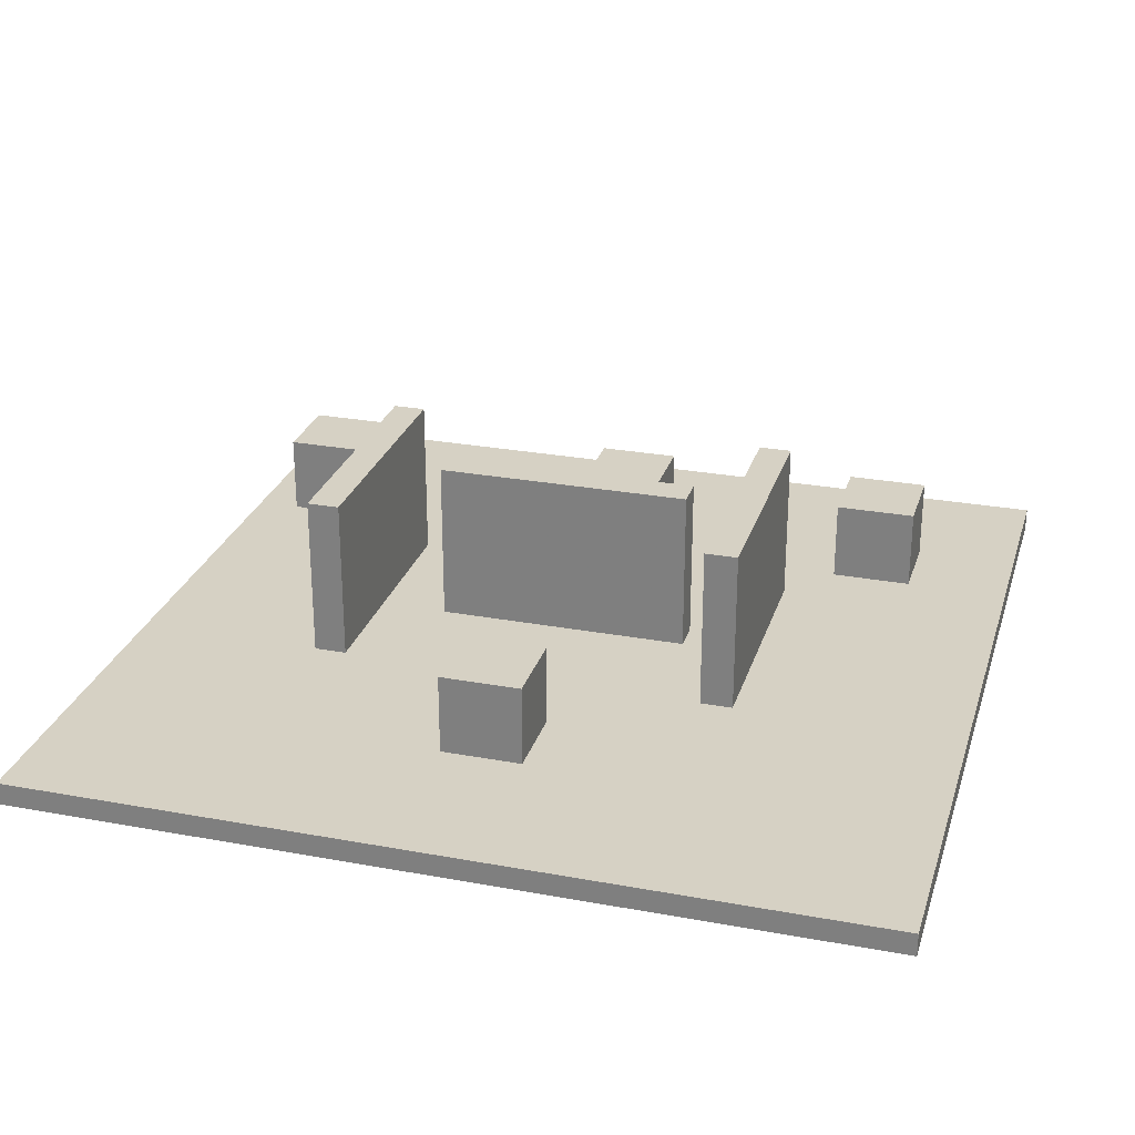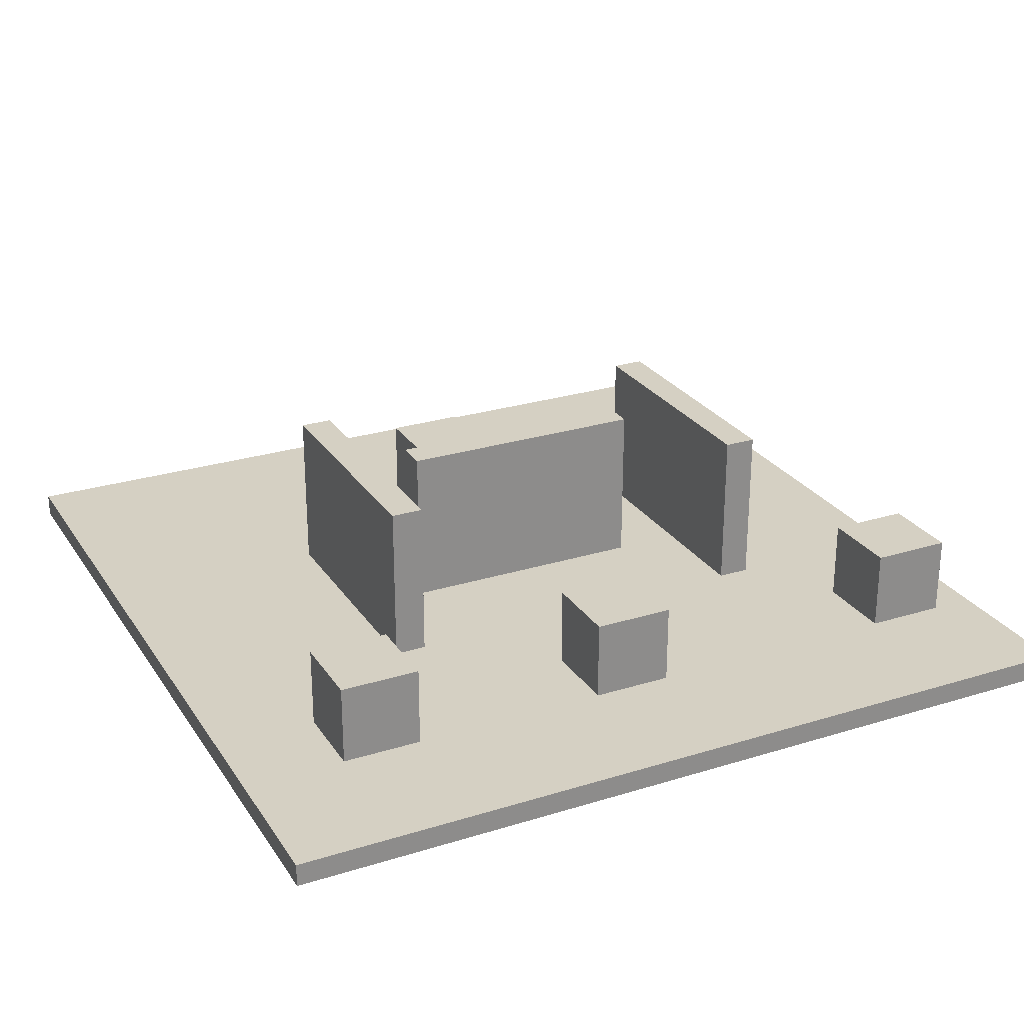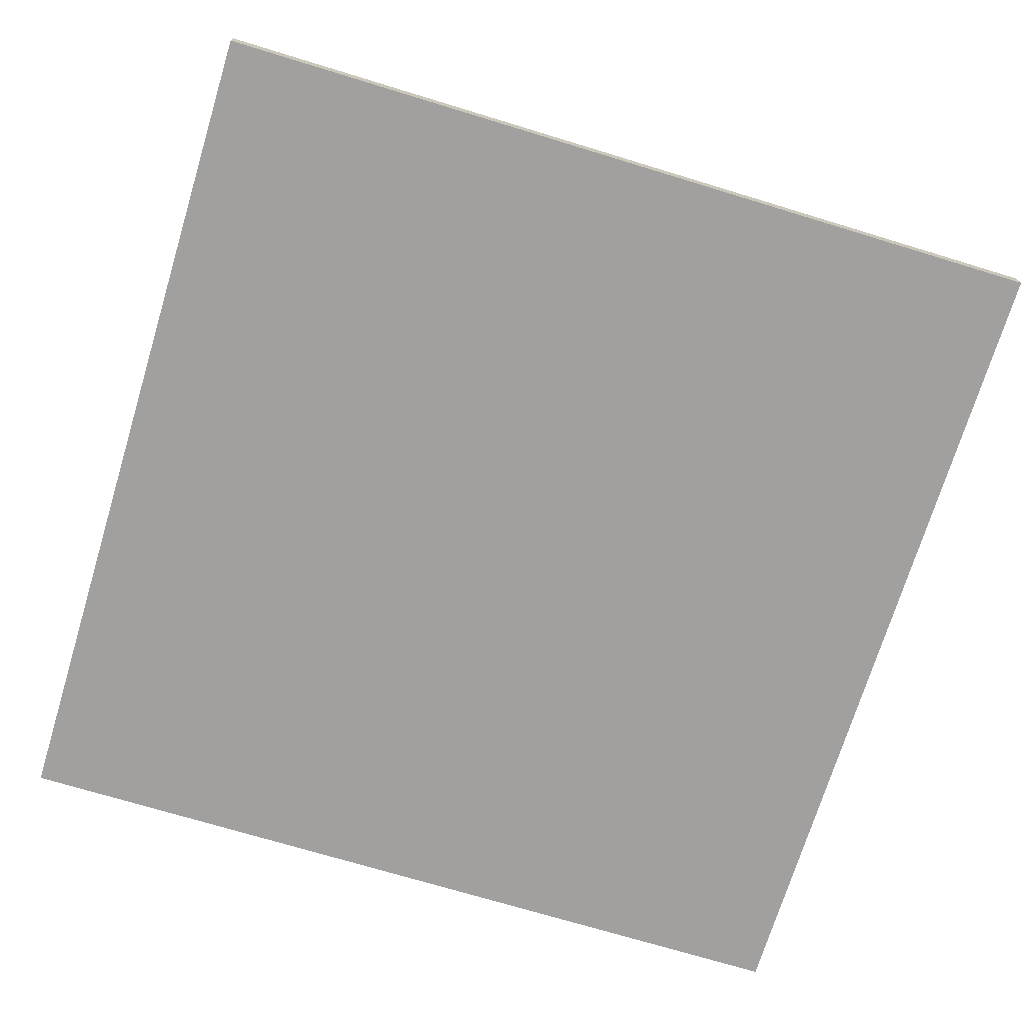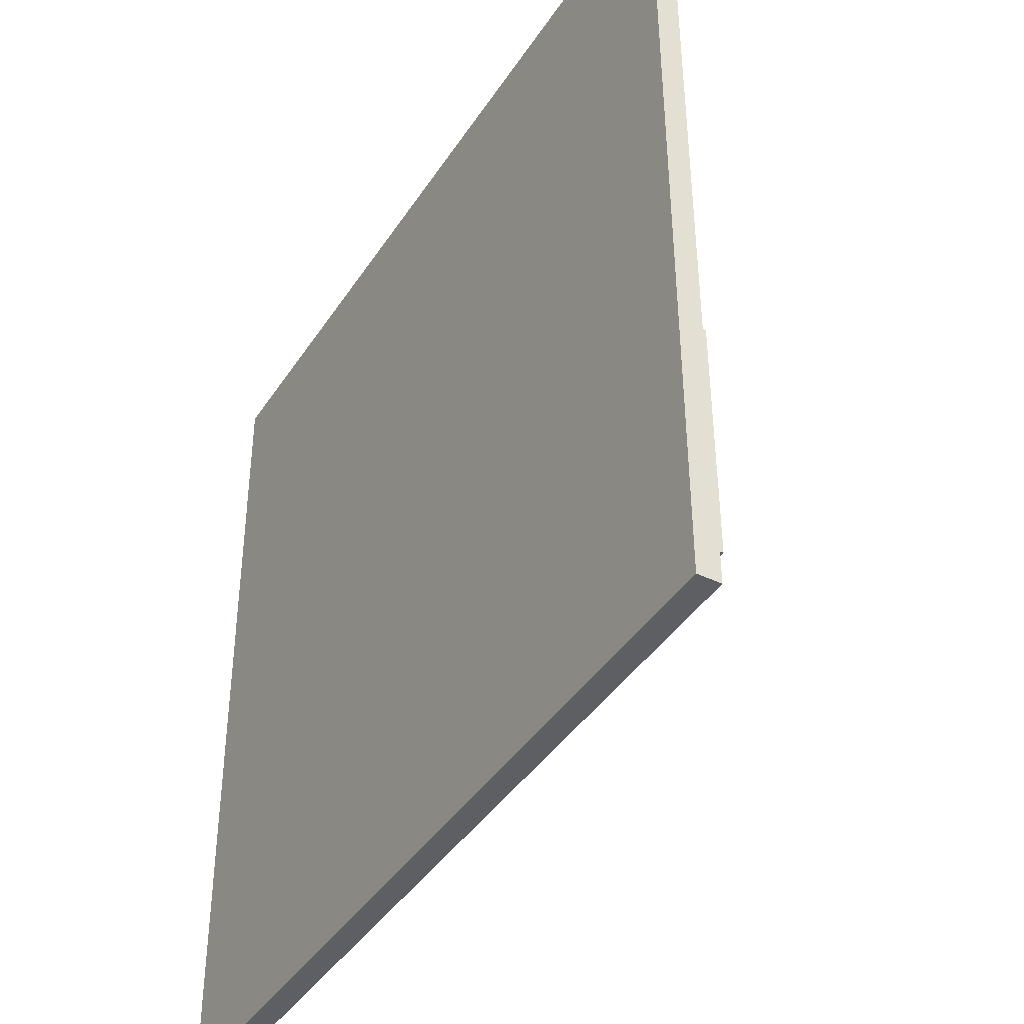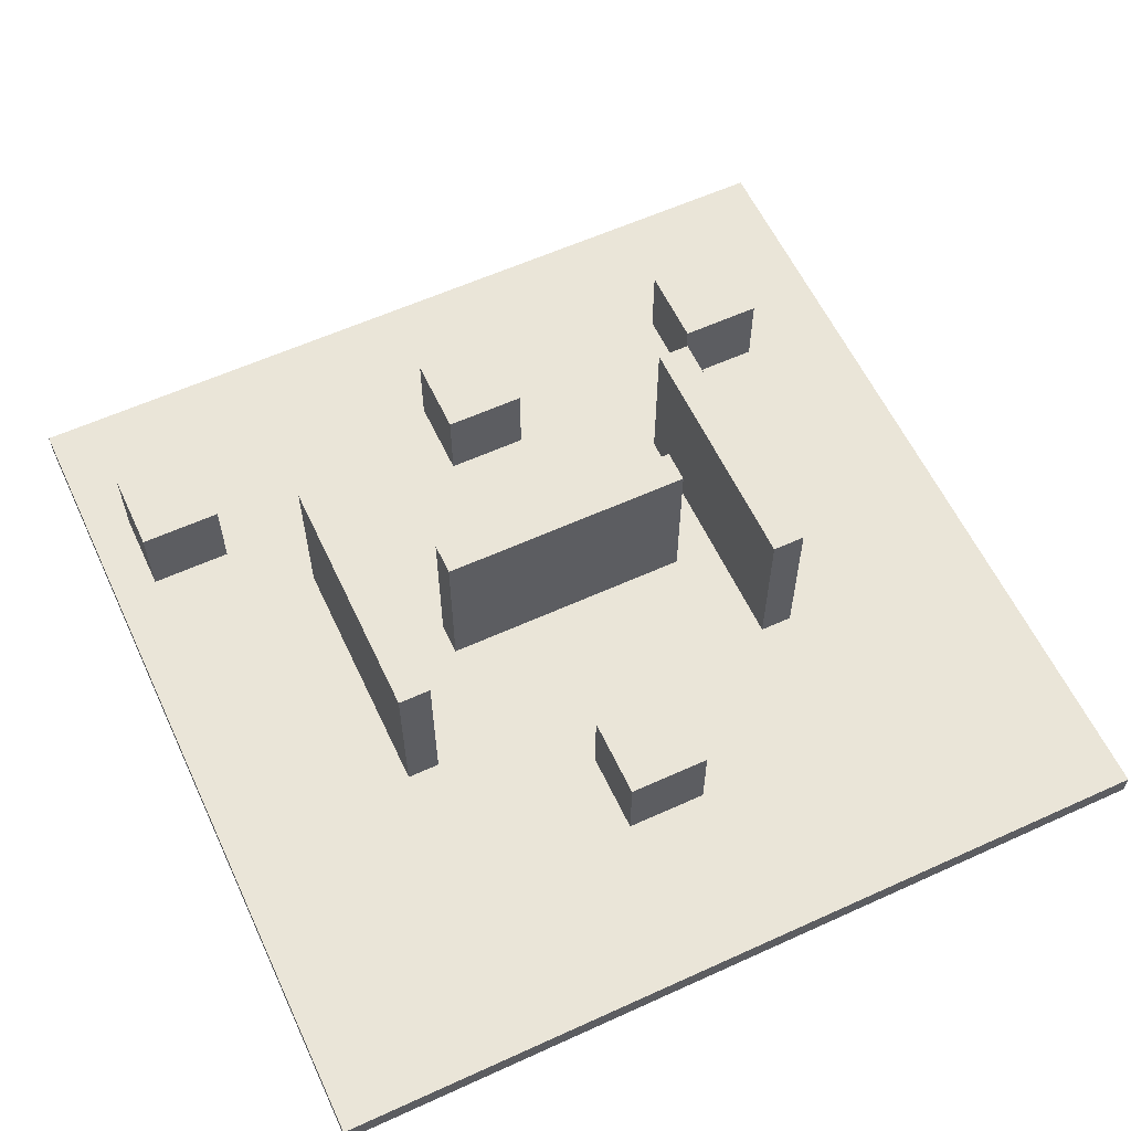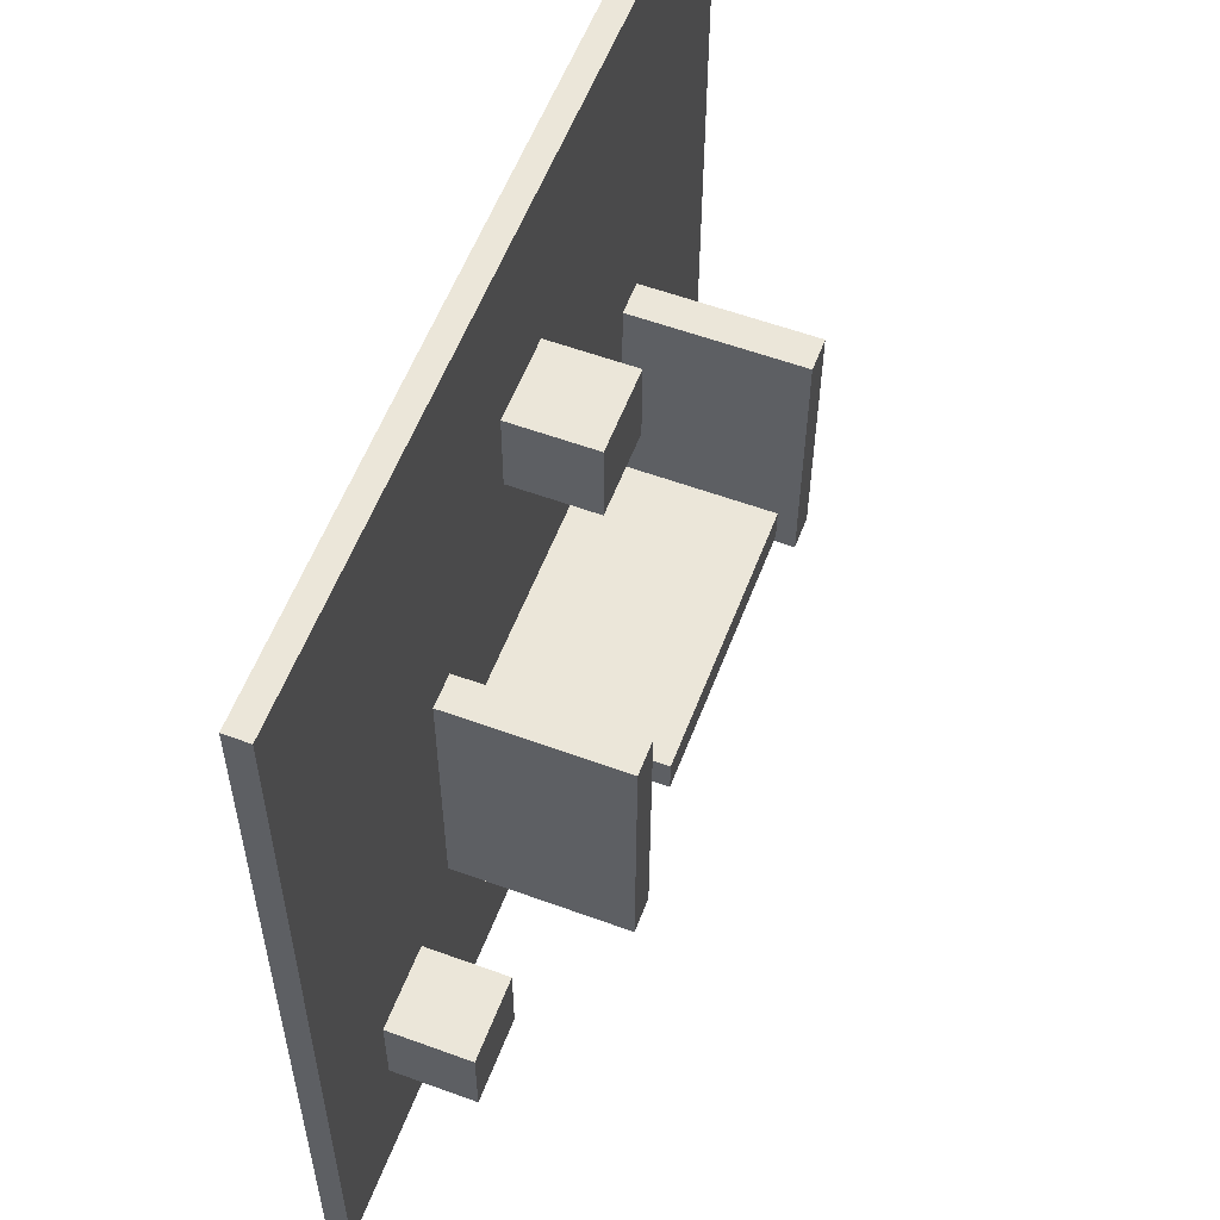
<metadata>
{"format":"obj","ext":"obj","renderer":"f3d","projection":"perspective","resolution":1024,"background":"white","views":[{"elev":26.9,"azim":15.6,"up":"+Y"},{"elev":26.2,"azim":153.5,"up":"+Y"},{"elev":-71.9,"azim":-17.3,"up":"+Y"},{"elev":-41.0,"azim":59.6,"up":"+Z"},{"elev":59.5,"azim":-25.4,"up":"+Y"},{"elev":57.7,"azim":110.8,"up":"+Z"}]}
</metadata>
<code>
o floor_cube
v -5.295 -0.1413 5.222
v 5.216 -0.1413 5.29
v 5.216 0.1413 5.29
v -5.295 0.1413 5.222
v 5.284 0.1413 -5.22
v -5.227 0.1413 -5.288
v 5.284 -0.1413 -5.22
v -5.227 -0.1413 -5.288
f 2 4 1
f 3 6 4
f 5 8 6
f 7 1 8
f 7 3 2
f 1 6 8
f 2 3 4
f 3 5 6
f 5 7 8
f 7 2 1
f 7 5 3
f 1 4 6
o cubeA_cube.001
v 4 0.138 -3.503
v 3 0.138 -3.51
v 3 1.138 -3.51
v 4 1.138 -3.503
v 2.994 1.138 -2.51
v 3.994 1.138 -2.503
v 2.994 0.138 -2.51
v 3.994 0.138 -2.503
f 10 12 9
f 11 14 12
f 13 16 14
f 15 9 16
f 15 11 10
f 9 14 16
f 10 11 12
f 11 13 14
f 13 15 16
f 15 10 9
f 15 13 11
f 9 12 14
o cubeB_cube.002
v -0.4693 0.138 -2.532
v 0.5307 0.138 -2.526
v 0.5307 1.138 -2.526
v -0.4693 1.138 -2.532
v 0.5372 1.138 -3.526
v -0.4628 1.138 -3.532
v 0.5372 0.138 -3.526
v -0.4628 0.138 -3.532
f 18 20 17
f 19 22 20
f 21 24 22
f 23 17 24
f 23 19 18
f 17 22 24
f 18 19 20
f 19 21 22
f 21 23 24
f 23 18 17
f 23 21 19
f 17 20 22
o cubeC_cube.003
v -4.707 0.138 -2.56
v -3.707 0.138 -2.553
v -3.707 1.138 -2.553
v -4.707 1.138 -2.56
v -3.701 1.138 -3.553
v -4.701 1.138 -3.56
v -3.701 0.138 -3.553
v -4.701 0.138 -3.56
f 26 28 25
f 27 30 28
f 29 32 30
f 31 25 32
f 31 27 26
f 25 30 32
f 26 27 28
f 27 29 30
f 29 31 32
f 31 26 25
f 31 29 27
f 25 28 30
o cubeD_cube.004
v -0.6499 0.138 3.207
v 0.3501 0.138 3.214
v 0.3501 1.138 3.214
v -0.6499 1.138 3.207
v 0.3566 1.138 2.214
v -0.6434 1.138 2.207
v 0.3566 0.138 2.214
v -0.6434 0.138 2.207
f 34 36 33
f 35 38 36
f 37 40 38
f 39 33 40
f 39 35 34
f 33 38 40
f 34 35 36
f 35 37 38
f 37 39 40
f 39 34 33
f 39 37 35
f 33 36 38
o wall001_cube.007
v -1.613 2.269 0.1237
v 1.53 2.269 0.1441
v 1.533 2.269 -0.2559
v -1.611 2.269 -0.2763
v 1.533 0.2689 -0.2559
v -1.611 0.2689 -0.2763
v 1.53 0.2689 0.1441
v -1.613 0.2689 0.1237
f 42 44 41
f 43 46 44
f 45 48 46
f 47 41 48
f 47 43 42
f 41 46 48
f 42 43 44
f 43 45 46
f 45 47 48
f 47 42 41
f 47 45 43
f 41 44 46
o wall000_cube.009
v 2.463 2.269 1.522
v 2.484 2.269 -1.622
v 2.084 2.269 -1.624
v 2.063 2.269 1.52
v 2.084 0.2689 -1.624
v 2.063 0.2689 1.52
v 2.484 0.2689 -1.622
v 2.463 0.2689 1.522
f 50 52 49
f 51 54 52
f 53 56 54
f 55 49 56
f 55 51 50
f 49 54 56
f 50 51 52
f 51 53 54
f 53 55 56
f 55 50 49
f 55 53 51
f 49 52 54
o wall002_cube.010
v -2.457 2.269 1.49
v -2.436 2.269 -1.654
v -2.836 2.269 -1.656
v -2.857 2.269 1.488
v -2.836 0.2689 -1.656
v -2.857 0.2689 1.488
v -2.436 0.2689 -1.654
v -2.457 0.2689 1.49
f 58 60 57
f 59 62 60
f 61 64 62
f 63 57 64
f 63 59 58
f 57 62 64
f 58 59 60
f 59 61 62
f 61 63 64
f 63 58 57
f 63 61 59
f 57 60 62

</code>
